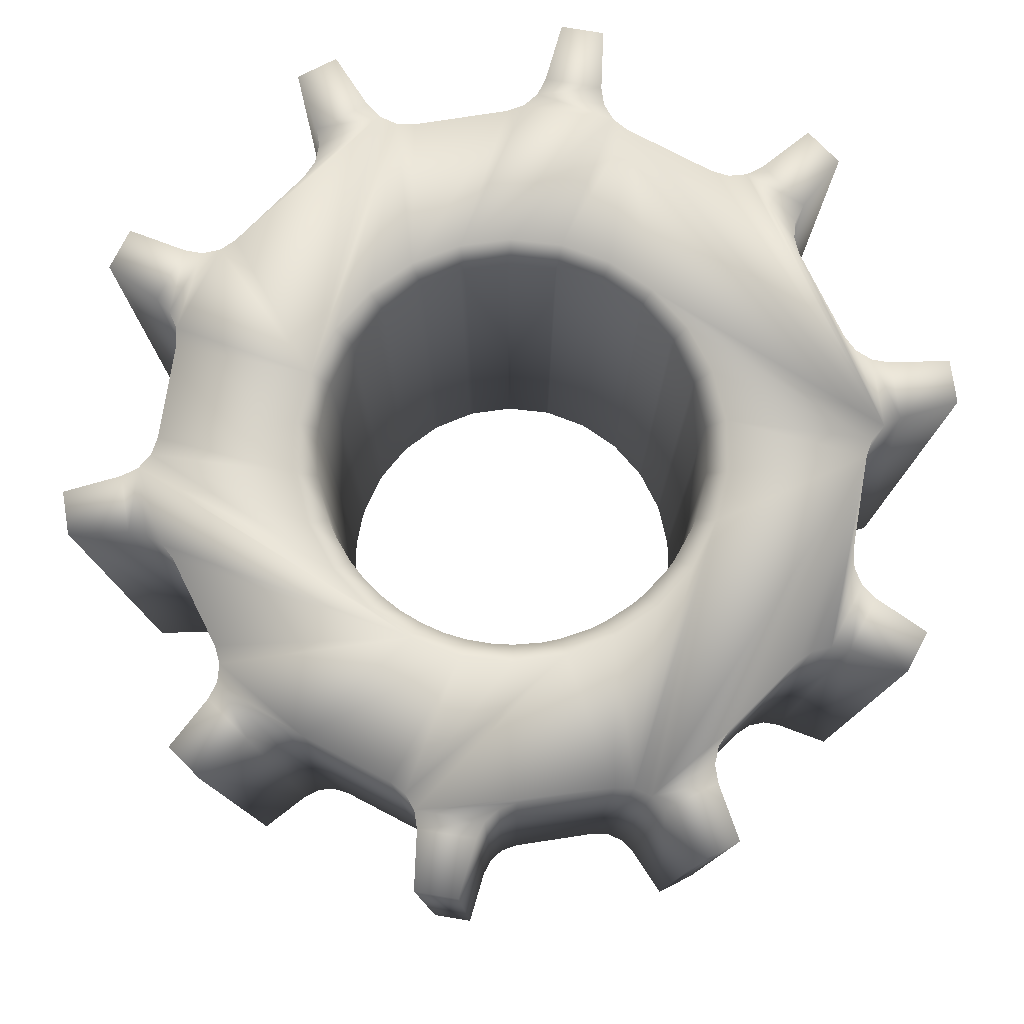
<metadata>
{"format":"obj","ext":"obj","renderer":"f3d","projection":"perspective","resolution":1024,"background":"white","views":[{"elev":78.6,"azim":-94.6,"up":"+Y"}]}
</metadata>
<code>
v 0.004376 -0.02636 -0.04488
v 0.003106 -0.02636 -0.04285
v 0.004483 -0.02636 -0.04531
v 0.002766 -0.02636 -0.04256
v 0.003773 -0.02636 -0.04496
v 0.002774 -0.02636 -0.04336
v 0.003585 -0.02636 -0.04494
v 0.002703 -0.02636 -0.04353
v 0.003915 -0.02636 -0.04553
v 0.002322 -0.02636 -0.04298
v 0.003416 -0.02636 -0.04486
v 0.002701 -0.02636 -0.04372
v 0.003288 -0.02636 -0.04473
v 0.002769 -0.02636 -0.04389
v 0.003756 -0.02636 -0.04563
v 0.002162 -0.02636 -0.04308
v 0.003644 -0.02636 -0.04578
v 0.001978 -0.02636 -0.04311
v 0.003596 -0.02636 -0.04596
v 0.001793 -0.02636 -0.04307
v 0.004314 -0.02636 -0.04771
v 0.0005417 -0.02636 -0.04166
v 0.003527 -0.02636 -0.04694
v 0.000885 -0.02636 -0.04271
v 0.003783 -0.02636 -0.04741
v 0.0005732 -0.02636 -0.04227
v 0.003549 -0.02636 -0.04713
v 0.0007271 -0.02636 -0.0426
v 0.003639 -0.02636 -0.04729
v 0.000618 -0.02636 -0.04245
v 0.004148 -0.02636 -0.04812
v 0.0001 -0.02636 -0.04163
v 0.001866 -0.02636 -0.04504
v 0.002091 -0.02636 -0.04552
v 0.001533 -0.02636 -0.04462
v 0.003561 -0.02636 -0.04796
v -1.63e-05 -0.02636 -0.04223
v 0.002194 -0.02636 -0.04604
v 0.001111 -0.02636 -0.0443
v 0.003374 -0.02636 -0.04795
v -8.63e-05 -0.02636 -0.0424
v 0.003194 -0.02636 -0.048
v -0.0002157 -0.02636 -0.04254
v 0.002169 -0.02636 -0.04657
v 0.0006246 -0.02636 -0.04409
v 0.003049 -0.02636 -0.04812
v -0.0003863 -0.02636 -0.04262
v 0.002019 -0.02636 -0.04707
v 0.0001016 -0.02636 -0.044
v 0.001751 -0.02636 -0.04753
v -0.0004273 -0.02636 -0.04404
v 0.002418 -0.02636 -0.04887
v -0.001337 -0.02636 -0.04285
v 0.002327 -0.02636 -0.04904
v -0.001525 -0.02636 -0.04286
v 0.002302 -0.02636 -0.04922
v -0.001703 -0.02636 -0.0428
v 0.002348 -0.02636 -0.0494
v -0.001847 -0.02636 -0.04268
v 0.001381 -0.02636 -0.04791
v -0.0009314 -0.02636 -0.04421
v 0.002605 -0.02636 -0.04996
v -0.002229 -0.02636 -0.04221
v 0.002229 -0.02636 -0.05019
v -0.002605 -0.02636 -0.04244
v 0.0009314 -0.02636 -0.04819
v -0.001381 -0.02636 -0.04449
v 0.001847 -0.02636 -0.04972
v -0.002348 -0.02636 -0.043
v 0.001703 -0.02636 -0.0496
v -0.002302 -0.02636 -0.04318
v 0.001525 -0.02636 -0.04954
v -0.002327 -0.02636 -0.04336
v 0.001337 -0.02636 -0.04955
v -0.002418 -0.02636 -0.04353
v 0.0004273 -0.02636 -0.04836
v -0.001751 -0.02636 -0.04487
v -0.0001016 -0.02636 -0.0484
v -0.002019 -0.02636 -0.04533
v 0.0003863 -0.02636 -0.04978
v -0.003049 -0.02636 -0.04428
v -0.0006246 -0.02636 -0.04831
v -0.002169 -0.02636 -0.04583
v 0.0002157 -0.02636 -0.04986
v -0.003194 -0.02636 -0.0444
v 8.63e-05 -0.02636 -0.05
v -0.003374 -0.02636 -0.04445
v -0.001111 -0.02636 -0.0481
v -0.002194 -0.02636 -0.04636
v 1.63e-05 -0.02636 -0.05017
v -0.003561 -0.02636 -0.04444
v -0.001533 -0.02636 -0.04778
v -0.002091 -0.02636 -0.04688
v -0.001866 -0.02636 -0.04736
v -0.0001 -0.02636 -0.05077
v -0.004148 -0.02636 -0.04428
v -0.000618 -0.02636 -0.04995
v -0.003639 -0.02636 -0.04511
v -0.0007271 -0.02636 -0.0498
v -0.003549 -0.02636 -0.04527
v -0.0005732 -0.02636 -0.05013
v -0.003783 -0.02636 -0.04499
v -0.000885 -0.02636 -0.04969
v -0.003527 -0.02636 -0.04546
v -0.0005417 -0.02636 -0.05074
v -0.004314 -0.02636 -0.04469
v -0.001793 -0.02636 -0.04933
v -0.003596 -0.02636 -0.04644
v -0.001978 -0.02636 -0.04929
v -0.003644 -0.02636 -0.04662
v -0.002162 -0.02636 -0.04932
v -0.003756 -0.02636 -0.04677
v -0.002769 -0.02636 -0.04851
v -0.003288 -0.02636 -0.04767
v -0.002701 -0.02636 -0.04868
v -0.003416 -0.02636 -0.04754
v -0.002322 -0.02636 -0.04942
v -0.003915 -0.02636 -0.04687
v -0.002703 -0.02636 -0.04887
v -0.003585 -0.02636 -0.04746
v -0.002774 -0.02636 -0.04904
v -0.003773 -0.02636 -0.04744
v -0.002766 -0.02636 -0.04984
v -0.004483 -0.02636 -0.04709
v -0.003106 -0.02636 -0.04955
v -0.004376 -0.02636 -0.04752
v 0.001697 -0.02616 -0.04514
v 0.001901 -0.02616 -0.04558
v 0.001394 -0.02616 -0.04477
v 0.001907 -0.02616 -0.0456
v 0.00138 -0.02616 -0.04475
v 0.001994 -0.02616 -0.04605
v 0.00101 -0.02616 -0.04447
v 0.001997 -0.02616 -0.04609
v 0.0009767 -0.02616 -0.04445
v 0.001972 -0.02616 -0.04653
v 0.0005678 -0.02616 -0.04428
v 0.001962 -0.02616 -0.04659
v 0.0005119 -0.02616 -0.04427
v 0.001835 -0.02616 -0.04699
v 9.23e-05 -0.02616 -0.0442
v 0.001803 -0.02616 -0.04707
v 1.5e-05 -0.02616 -0.0442
v 0.001592 -0.02616 -0.04741
v -0.0003885 -0.02616 -0.04424
v 0.001531 -0.02616 -0.04749
v -0.0004828 -0.02616 -0.04426
v 0.001256 -0.02616 -0.04776
v -0.0008467 -0.02616 -0.04439
v 0.001163 -0.02616 -0.04783
v -0.0009503 -0.02616 -0.04444
v 0.0008467 -0.02616 -0.04801
v -0.001256 -0.02616 -0.04464
v 0.0007222 -0.02616 -0.04806
v -0.001358 -0.02616 -0.04473
v 0.0003885 -0.02616 -0.04816
v -0.001592 -0.02616 -0.04499
v 0.0002357 -0.02616 -0.04819
v -0.00168 -0.02616 -0.04512
v -9.23e-05 -0.02616 -0.0482
v -0.001835 -0.02616 -0.04541
v -0.0002656 -0.02616 -0.04818
v -0.001897 -0.02616 -0.04557
v -0.0005678 -0.02616 -0.04812
v -0.001972 -0.02616 -0.04587
v -0.0007502 -0.02616 -0.04805
v -0.001995 -0.02616 -0.04606
v -0.00101 -0.02616 -0.04793
v -0.001994 -0.02616 -0.04635
v -0.001188 -0.02616 -0.04781
v -0.001967 -0.02616 -0.04656
v -0.001394 -0.02616 -0.04763
v -0.001901 -0.02616 -0.04682
v -0.001551 -0.02616 -0.04746
v -0.001816 -0.02616 -0.04704
v -0.001697 -0.02616 -0.04726
v 0.001697 -0.01986 -0.04514
v 0.001901 -0.01986 -0.04558
v 0.001394 -0.01986 -0.04477
v 0.001907 -0.01986 -0.0456
v 0.00138 -0.01986 -0.04475
v 0.001994 -0.01986 -0.04605
v 0.00101 -0.01986 -0.04447
v 0.001997 -0.01986 -0.04609
v 0.0009767 -0.01986 -0.04445
v 0.001972 -0.01986 -0.04653
v 0.0005678 -0.01986 -0.04428
v 0.001962 -0.01986 -0.04659
v 0.0005119 -0.01986 -0.04427
v 0.001835 -0.01986 -0.04699
v 9.23e-05 -0.01986 -0.0442
v 0.001803 -0.01986 -0.04707
v 1.5e-05 -0.01986 -0.0442
v 0.001592 -0.01986 -0.04741
v -0.0003885 -0.01986 -0.04424
v 0.001531 -0.01986 -0.04749
v -0.0004828 -0.01986 -0.04426
v 0.001256 -0.01986 -0.04776
v -0.0008467 -0.01986 -0.04439
v 0.001163 -0.01986 -0.04783
v -0.0009503 -0.01986 -0.04444
v 0.0008467 -0.01986 -0.04801
v -0.001256 -0.01986 -0.04464
v 0.0007222 -0.01986 -0.04806
v -0.001358 -0.01986 -0.04473
v 0.0003885 -0.01986 -0.04816
v -0.001592 -0.01986 -0.04499
v 0.0002357 -0.01986 -0.04819
v -0.00168 -0.01986 -0.04512
v -9.23e-05 -0.01986 -0.0482
v -0.001835 -0.01986 -0.04541
v -0.0002656 -0.01986 -0.04818
v -0.001897 -0.01986 -0.04557
v -0.0005678 -0.01986 -0.04812
v -0.001972 -0.01986 -0.04587
v -0.0007502 -0.01986 -0.04805
v -0.001995 -0.01986 -0.04606
v -0.00101 -0.01986 -0.04793
v -0.001994 -0.01986 -0.04635
v -0.001188 -0.01986 -0.04781
v -0.001967 -0.01986 -0.04656
v -0.001394 -0.01986 -0.04763
v -0.001901 -0.01986 -0.04682
v -0.001551 -0.01986 -0.04746
v -0.001816 -0.01986 -0.04704
v -0.001697 -0.01986 -0.04726
v 0.004376 -0.01966 -0.04488
v 0.003106 -0.01966 -0.04285
v 0.004483 -0.01966 -0.04531
v 0.002766 -0.01966 -0.04256
v 0.003773 -0.01966 -0.04496
v 0.002774 -0.01966 -0.04336
v 0.003585 -0.01966 -0.04494
v 0.002703 -0.01966 -0.04353
v 0.003915 -0.01966 -0.04553
v 0.002322 -0.01966 -0.04298
v 0.003416 -0.01966 -0.04486
v 0.002701 -0.01966 -0.04372
v 0.003288 -0.01966 -0.04473
v 0.002769 -0.01966 -0.04389
v 0.003756 -0.01966 -0.04563
v 0.002162 -0.01966 -0.04308
v 0.003644 -0.01966 -0.04578
v 0.001978 -0.01966 -0.04311
v 0.003596 -0.01966 -0.04596
v 0.001793 -0.01966 -0.04307
v 0.004314 -0.01966 -0.04771
v 0.0005417 -0.01966 -0.04166
v 0.003527 -0.01966 -0.04694
v 0.000885 -0.01966 -0.04271
v 0.003783 -0.01966 -0.04741
v 0.0005732 -0.01966 -0.04227
v 0.003549 -0.01966 -0.04713
v 0.0007271 -0.01966 -0.0426
v 0.003639 -0.01966 -0.04729
v 0.000618 -0.01966 -0.04245
v 0.004148 -0.01966 -0.04812
v 0.0001 -0.01966 -0.04163
v 0.001866 -0.01966 -0.04504
v 0.002091 -0.01966 -0.04552
v 0.001533 -0.01966 -0.04462
v 0.003561 -0.01966 -0.04796
v -1.63e-05 -0.01966 -0.04223
v 0.002194 -0.01966 -0.04604
v 0.001111 -0.01966 -0.0443
v 0.003374 -0.01966 -0.04795
v -8.63e-05 -0.01966 -0.0424
v 0.003194 -0.01966 -0.048
v -0.0002157 -0.01966 -0.04254
v 0.002169 -0.01966 -0.04657
v 0.0006246 -0.01966 -0.04409
v 0.003049 -0.01966 -0.04812
v -0.0003863 -0.01966 -0.04262
v 0.002019 -0.01966 -0.04707
v 0.0001016 -0.01966 -0.044
v 0.001751 -0.01966 -0.04753
v -0.0004273 -0.01966 -0.04404
v 0.002418 -0.01966 -0.04887
v -0.001337 -0.01966 -0.04285
v 0.002327 -0.01966 -0.04904
v -0.001525 -0.01966 -0.04286
v 0.002302 -0.01966 -0.04922
v -0.001703 -0.01966 -0.0428
v 0.002348 -0.01966 -0.0494
v -0.001847 -0.01966 -0.04268
v 0.001381 -0.01966 -0.04791
v -0.0009314 -0.01966 -0.04421
v 0.002605 -0.01966 -0.04996
v -0.002229 -0.01966 -0.04221
v 0.002229 -0.01966 -0.05019
v -0.002605 -0.01966 -0.04244
v 0.0009314 -0.01966 -0.04819
v -0.001381 -0.01966 -0.04449
v 0.001847 -0.01966 -0.04972
v -0.002348 -0.01966 -0.043
v 0.001703 -0.01966 -0.0496
v -0.002302 -0.01966 -0.04318
v 0.001525 -0.01966 -0.04954
v -0.002327 -0.01966 -0.04336
v 0.001337 -0.01966 -0.04955
v -0.002418 -0.01966 -0.04353
v 0.0004273 -0.01966 -0.04836
v -0.001751 -0.01966 -0.04487
v -0.0001016 -0.01966 -0.0484
v -0.002019 -0.01966 -0.04533
v 0.0003863 -0.01966 -0.04978
v -0.003049 -0.01966 -0.04428
v -0.0006246 -0.01966 -0.04831
v -0.002169 -0.01966 -0.04583
v 0.0002157 -0.01966 -0.04986
v -0.003194 -0.01966 -0.0444
v 8.63e-05 -0.01966 -0.05
v -0.003374 -0.01966 -0.04445
v -0.001111 -0.01966 -0.0481
v -0.002194 -0.01966 -0.04636
v 1.63e-05 -0.01966 -0.05017
v -0.003561 -0.01966 -0.04444
v -0.001533 -0.01966 -0.04778
v -0.002091 -0.01966 -0.04688
v -0.001866 -0.01966 -0.04736
v -0.0001 -0.01966 -0.05077
v -0.004148 -0.01966 -0.04428
v -0.000618 -0.01966 -0.04995
v -0.003639 -0.01966 -0.04511
v -0.0007271 -0.01966 -0.0498
v -0.003549 -0.01966 -0.04527
v -0.0005732 -0.01966 -0.05013
v -0.003783 -0.01966 -0.04499
v -0.000885 -0.01966 -0.04969
v -0.003527 -0.01966 -0.04546
v -0.0005417 -0.01966 -0.05074
v -0.004314 -0.01966 -0.04469
v -0.001793 -0.01966 -0.04933
v -0.003596 -0.01966 -0.04644
v -0.001978 -0.01966 -0.04929
v -0.003644 -0.01966 -0.04662
v -0.002162 -0.01966 -0.04932
v -0.003756 -0.01966 -0.04677
v -0.002769 -0.01966 -0.04851
v -0.003288 -0.01966 -0.04767
v -0.002701 -0.01966 -0.04868
v -0.003416 -0.01966 -0.04754
v -0.002322 -0.01966 -0.04942
v -0.003915 -0.01966 -0.04687
v -0.002703 -0.01966 -0.04887
v -0.003585 -0.01966 -0.04746
v -0.002774 -0.01966 -0.04904
v -0.003773 -0.01966 -0.04744
v -0.002766 -0.01966 -0.04984
v -0.004483 -0.01966 -0.04709
v -0.003106 -0.01966 -0.04955
v -0.004376 -0.01966 -0.04752
f 3 227 1
f 9 3 1
f 5 9 1
f 231 5 1
f 227 231 1
f 4 6 2
f 230 4 2
f 228 230 2
f 6 228 2
f 229 227 3
f 9 229 3
f 10 6 4
f 236 10 4
f 230 236 4
f 7 9 5
f 231 7 5
f 10 8 6
f 232 228 6
f 234 232 6
f 8 234 6
f 15 9 7
f 11 15 7
f 233 11 7
f 231 233 7
f 41 12 8
f 10 16 8
f 16 18 8
f 18 20 8
f 20 41 8
f 238 234 8
f 12 238 8
f 235 229 9
f 241 235 9
f 15 241 9
f 236 16 10
f 13 15 11
f 237 13 11
f 233 237 11
f 41 14 12
f 240 238 12
f 14 240 12
f 17 15 13
f 41 43 13
f 14 41 13
f 43 39 13
f 39 35 13
f 35 33 13
f 38 40 13
f 34 38 13
f 33 34 13
f 40 23 13
f 23 19 13
f 19 17 13
f 240 14 13
f 239 240 13
f 237 239 13
f 243 241 15
f 17 243 15
f 242 18 16
f 236 242 16
f 245 243 17
f 19 245 17
f 244 20 18
f 242 244 18
f 23 245 19
f 24 41 20
f 250 24 20
f 246 250 20
f 244 246 20
f 31 247 21
f 36 31 21
f 25 36 21
f 251 25 21
f 247 251 21
f 258 32 22
f 248 258 22
f 32 26 22
f 26 248 22
f 40 27 23
f 249 245 23
f 253 249 23
f 27 253 23
f 28 41 24
f 250 28 24
f 40 36 25
f 29 40 25
f 251 29 25
f 32 37 26
f 37 30 26
f 252 248 26
f 256 252 26
f 30 256 26
f 40 29 27
f 255 253 27
f 29 255 27
f 30 41 28
f 254 30 28
f 250 254 28
f 251 255 29
f 37 41 30
f 254 256 30
f 257 247 31
f 36 257 31
f 263 37 32
f 258 263 32
f 35 129 33
f 129 127 33
f 127 34 33
f 130 38 34
f 127 128 34
f 128 130 34
f 39 133 35
f 133 131 35
f 131 129 35
f 262 257 36
f 266 262 36
f 40 266 36
f 263 41 37
f 46 42 38
f 44 46 38
f 42 40 38
f 130 132 38
f 132 134 38
f 134 44 38
f 43 45 39
f 45 137 39
f 137 135 39
f 135 133 39
f 268 266 40
f 42 268 40
f 267 43 41
f 263 267 41
f 272 268 42
f 46 272 42
f 49 45 43
f 51 49 43
f 47 51 43
f 269 47 43
f 267 269 43
f 72 54 44
f 52 46 44
f 54 52 44
f 48 72 44
f 134 136 44
f 136 138 44
f 138 48 44
f 49 141 45
f 141 139 45
f 139 137 45
f 52 272 46
f 61 51 47
f 53 61 47
f 279 53 47
f 273 279 47
f 269 273 47
f 50 72 48
f 138 140 48
f 140 142 48
f 142 50 48
f 51 145 49
f 145 143 49
f 143 141 49
f 74 72 50
f 60 74 50
f 142 144 50
f 144 146 50
f 146 60 50
f 61 149 51
f 149 147 51
f 147 145 51
f 278 272 52
f 280 278 52
f 54 280 52
f 55 61 53
f 279 55 53
f 72 56 54
f 282 280 54
f 56 282 54
f 79 77 55
f 77 67 55
f 67 61 55
f 83 79 55
f 57 83 55
f 281 57 55
f 279 281 55
f 70 58 56
f 72 70 56
f 284 282 56
f 58 284 56
f 59 69 57
f 69 71 57
f 71 73 57
f 73 75 57
f 108 83 57
f 75 108 57
f 283 59 57
f 281 283 57
f 68 62 58
f 70 68 58
f 62 284 58
f 63 65 59
f 65 69 59
f 285 289 59
f 289 63 59
f 283 285 59
f 66 99 60
f 97 74 60
f 99 97 60
f 146 148 60
f 148 150 60
f 150 66 60
f 67 153 61
f 153 151 61
f 151 149 61
f 64 288 62
f 68 64 62
f 288 284 62
f 291 65 63
f 289 291 63
f 290 288 64
f 68 290 64
f 295 69 65
f 291 295 65
f 76 99 66
f 150 152 66
f 152 154 66
f 154 76 66
f 77 157 67
f 157 155 67
f 155 153 67
f 294 290 68
f 296 294 68
f 70 296 68
f 295 71 69
f 298 296 70
f 72 298 70
f 297 73 71
f 295 297 71
f 300 298 72
f 74 300 72
f 299 75 73
f 297 299 73
f 97 80 74
f 80 300 74
f 81 108 75
f 307 81 75
f 301 307 75
f 299 301 75
f 78 99 76
f 154 156 76
f 156 158 76
f 158 78 76
f 79 161 77
f 161 159 77
f 159 157 77
f 82 107 78
f 107 103 78
f 103 99 78
f 158 160 78
f 160 162 78
f 162 82 78
f 83 165 79
f 165 163 79
f 163 161 79
f 97 84 80
f 306 300 80
f 310 306 80
f 84 310 80
f 85 108 81
f 307 85 81
f 113 115 82
f 88 113 82
f 115 109 82
f 109 107 82
f 162 164 82
f 164 166 82
f 166 88 82
f 108 89 83
f 89 169 83
f 169 167 83
f 167 165 83
f 97 86 84
f 312 310 84
f 86 312 84
f 87 108 85
f 311 87 85
f 307 311 85
f 101 90 86
f 97 101 86
f 316 312 86
f 90 316 86
f 104 108 87
f 100 104 87
f 91 102 87
f 102 98 87
f 98 100 87
f 313 91 87
f 311 313 87
f 92 110 88
f 110 116 88
f 114 113 88
f 116 114 88
f 166 168 88
f 168 170 88
f 170 92 88
f 108 93 89
f 93 173 89
f 173 171 89
f 171 169 89
f 101 95 90
f 95 316 90
f 96 106 91
f 106 102 91
f 317 322 91
f 322 96 91
f 313 317 91
f 94 110 92
f 170 172 92
f 172 174 92
f 174 94 92
f 110 94 93
f 108 110 93
f 94 176 93
f 176 175 93
f 175 173 93
f 174 176 94
f 105 321 95
f 101 105 95
f 321 316 95
f 332 106 96
f 322 332 96
f 323 101 97
f 325 323 97
f 99 325 97
f 324 100 98
f 328 324 98
f 102 328 98
f 329 325 99
f 103 329 99
f 326 104 100
f 324 326 100
f 327 331 101
f 331 105 101
f 323 327 101
f 106 328 102
f 107 329 103
f 334 108 104
f 330 334 104
f 326 330 104
f 331 321 105
f 332 328 106
f 333 329 107
f 335 333 107
f 109 335 107
f 334 110 108
f 115 111 109
f 337 335 109
f 111 337 109
f 112 120 110
f 120 116 110
f 336 112 110
f 334 336 110
f 119 121 111
f 121 117 111
f 115 119 111
f 343 337 111
f 117 343 111
f 118 122 112
f 122 120 112
f 338 118 112
f 336 338 112
f 339 115 113
f 114 339 113
f 340 339 114
f 342 340 114
f 116 342 114
f 341 119 115
f 339 341 115
f 346 342 116
f 120 346 116
f 121 123 117
f 123 343 117
f 124 126 118
f 126 122 118
f 344 350 118
f 350 124 118
f 338 344 118
f 345 121 119
f 341 345 119
f 348 346 120
f 122 348 120
f 125 123 121
f 347 351 121
f 351 125 121
f 345 347 121
f 126 348 122
f 125 349 123
f 349 343 123
f 352 126 124
f 350 352 124
f 351 349 125
f 352 348 126
f 177 128 127
f 179 177 127
f 129 179 127
f 177 178 128
f 178 130 128
f 181 179 129
f 131 181 129
f 180 132 130
f 178 180 130
f 183 181 131
f 133 183 131
f 182 134 132
f 180 182 132
f 185 183 133
f 135 185 133
f 184 136 134
f 182 184 134
f 187 185 135
f 137 187 135
f 186 138 136
f 184 186 136
f 189 187 137
f 139 189 137
f 188 140 138
f 186 188 138
f 191 189 139
f 141 191 139
f 190 142 140
f 188 190 140
f 193 191 141
f 143 193 141
f 192 144 142
f 190 192 142
f 195 193 143
f 145 195 143
f 194 146 144
f 192 194 144
f 197 195 145
f 147 197 145
f 196 148 146
f 194 196 146
f 199 197 147
f 149 199 147
f 198 150 148
f 196 198 148
f 201 199 149
f 151 201 149
f 200 152 150
f 198 200 150
f 203 201 151
f 153 203 151
f 202 154 152
f 200 202 152
f 205 203 153
f 155 205 153
f 204 156 154
f 202 204 154
f 207 205 155
f 157 207 155
f 206 158 156
f 204 206 156
f 209 207 157
f 159 209 157
f 208 160 158
f 206 208 158
f 211 209 159
f 161 211 159
f 210 162 160
f 208 210 160
f 213 211 161
f 163 213 161
f 212 164 162
f 210 212 162
f 215 213 163
f 165 215 163
f 214 166 164
f 212 214 164
f 217 215 165
f 167 217 165
f 216 168 166
f 214 216 166
f 219 217 167
f 169 219 167
f 218 170 168
f 216 218 168
f 221 219 169
f 171 221 169
f 220 172 170
f 218 220 170
f 223 221 171
f 173 223 171
f 222 174 172
f 220 222 172
f 225 223 173
f 175 225 173
f 224 176 174
f 222 224 174
f 226 225 175
f 176 226 175
f 224 226 176
f 259 178 177
f 261 259 177
f 179 261 177
f 260 180 178
f 259 260 178
f 181 261 179
f 260 182 180
f 265 261 181
f 183 265 181
f 264 184 182
f 260 264 182
f 185 265 183
f 264 186 184
f 271 265 185
f 187 271 185
f 270 188 186
f 264 270 186
f 189 271 187
f 270 190 188
f 275 271 189
f 191 275 189
f 274 192 190
f 270 274 190
f 193 275 191
f 274 194 192
f 277 275 193
f 195 277 193
f 276 196 194
f 274 276 194
f 197 277 195
f 276 198 196
f 287 277 197
f 199 287 197
f 286 200 198
f 276 286 198
f 201 287 199
f 286 202 200
f 293 287 201
f 203 293 201
f 292 204 202
f 286 292 202
f 205 293 203
f 292 206 204
f 303 293 205
f 207 303 205
f 302 208 206
f 292 302 206
f 209 303 207
f 302 210 208
f 305 303 209
f 211 305 209
f 304 212 210
f 302 304 210
f 213 305 211
f 304 214 212
f 309 305 213
f 215 309 213
f 308 216 214
f 304 308 214
f 217 309 215
f 308 218 216
f 315 309 217
f 219 315 217
f 314 220 218
f 308 314 218
f 221 315 219
f 314 222 220
f 319 315 221
f 223 319 221
f 314 318 222
f 318 224 222
f 225 319 223
f 318 226 224
f 320 319 225
f 226 320 225
f 318 320 226
f 229 231 227
f 236 230 228
f 232 236 228
f 235 231 229
f 241 233 231
f 235 241 231
f 234 236 232
f 241 237 233
f 238 267 234
f 267 246 234
f 246 244 234
f 244 242 234
f 242 236 234
f 270 264 237
f 264 260 237
f 260 239 237
f 241 243 237
f 243 270 237
f 240 267 238
f 260 259 239
f 259 261 239
f 267 240 239
f 261 267 239
f 245 270 243
f 274 270 245
f 249 274 245
f 267 250 246
f 257 251 247
f 263 258 248
f 252 263 248
f 253 274 249
f 267 254 250
f 257 262 251
f 262 255 251
f 256 263 252
f 255 292 253
f 292 286 253
f 286 276 253
f 276 274 253
f 267 256 254
f 262 266 255
f 266 268 255
f 268 272 255
f 272 278 255
f 278 292 255
f 267 263 256
f 269 267 261
f 265 269 261
f 271 269 265
f 271 275 269
f 275 273 269
f 301 299 273
f 299 297 273
f 297 279 273
f 275 277 273
f 277 287 273
f 287 324 273
f 324 307 273
f 307 301 273
f 280 292 278
f 297 281 279
f 298 292 280
f 282 298 280
f 297 283 281
f 296 298 282
f 284 296 282
f 295 285 283
f 297 295 283
f 288 290 284
f 294 296 284
f 290 294 284
f 295 289 285
f 293 326 287
f 326 324 287
f 295 291 289
f 300 302 292
f 298 300 292
f 303 326 293
f 306 302 300
f 306 304 302
f 305 326 303
f 310 308 304
f 306 310 304
f 309 330 305
f 330 326 305
f 324 311 307
f 310 314 308
f 315 342 309
f 342 346 309
f 346 330 309
f 312 314 310
f 324 313 311
f 316 327 312
f 320 318 312
f 318 314 312
f 327 323 312
f 323 325 312
f 325 320 312
f 324 317 313
f 319 342 315
f 321 331 316
f 331 327 316
f 328 322 317
f 324 328 317
f 320 339 319
f 339 340 319
f 340 342 319
f 325 329 320
f 329 333 320
f 333 335 320
f 335 339 320
f 328 332 322
f 346 334 330
f 346 336 334
f 337 339 335
f 346 338 336
f 341 339 337
f 343 347 337
f 347 345 337
f 345 341 337
f 348 344 338
f 346 348 338
f 349 351 343
f 351 347 343
f 348 350 344
f 352 350 348

</code>
